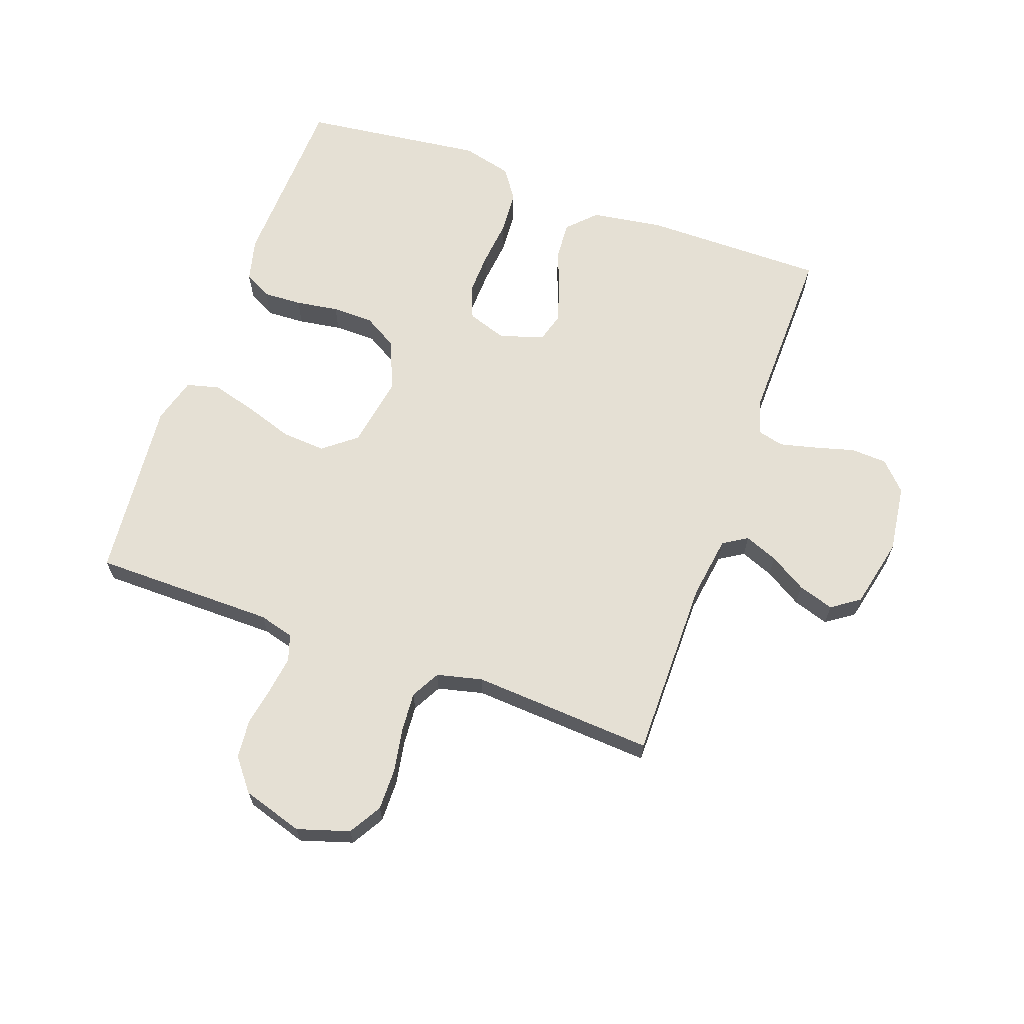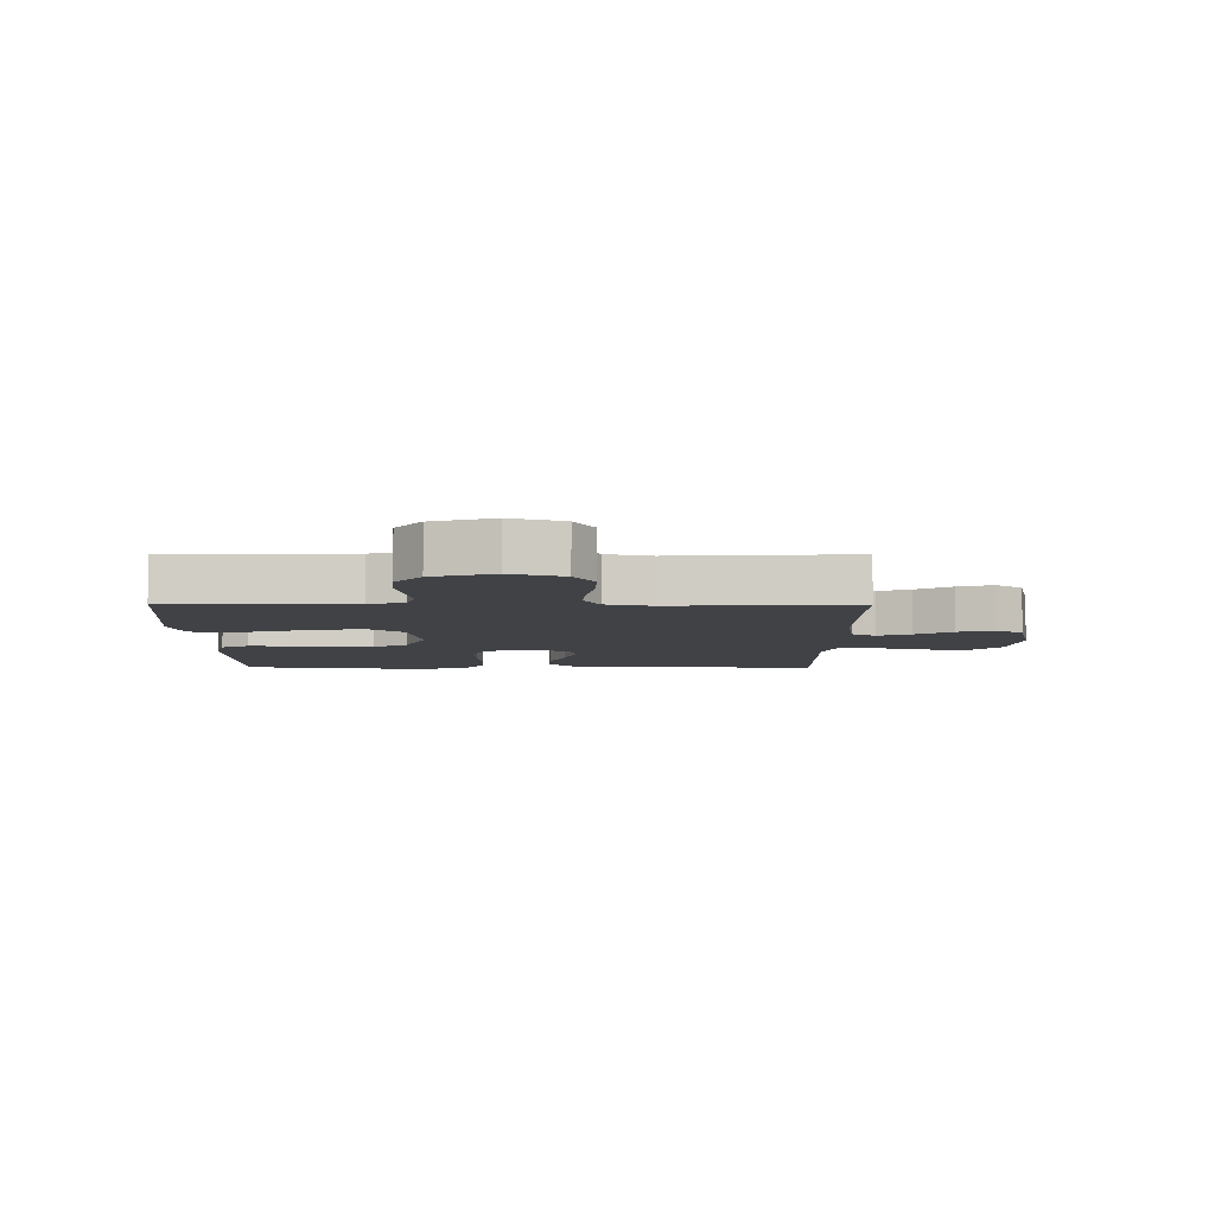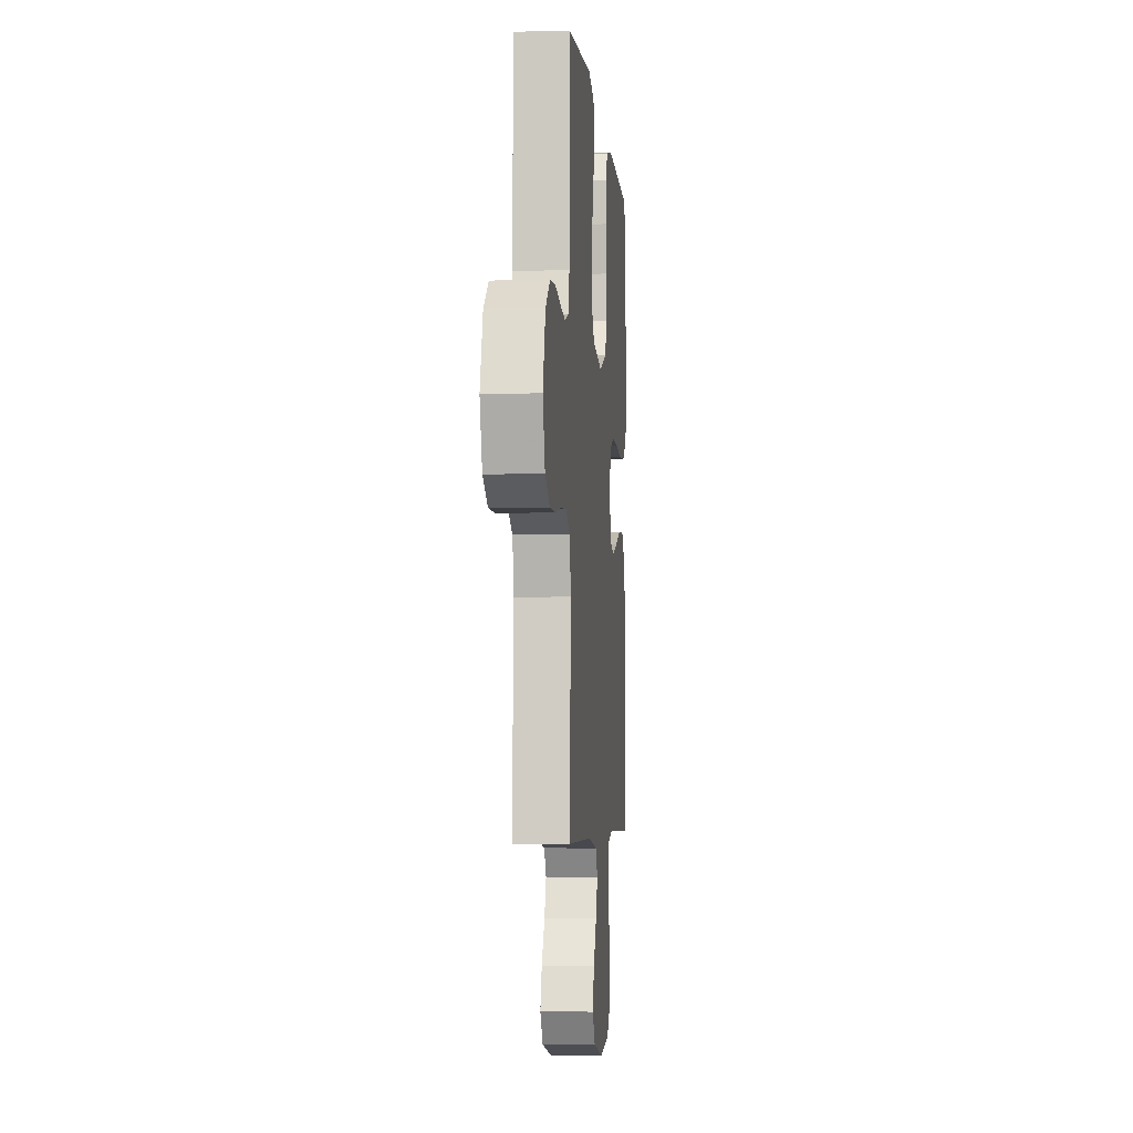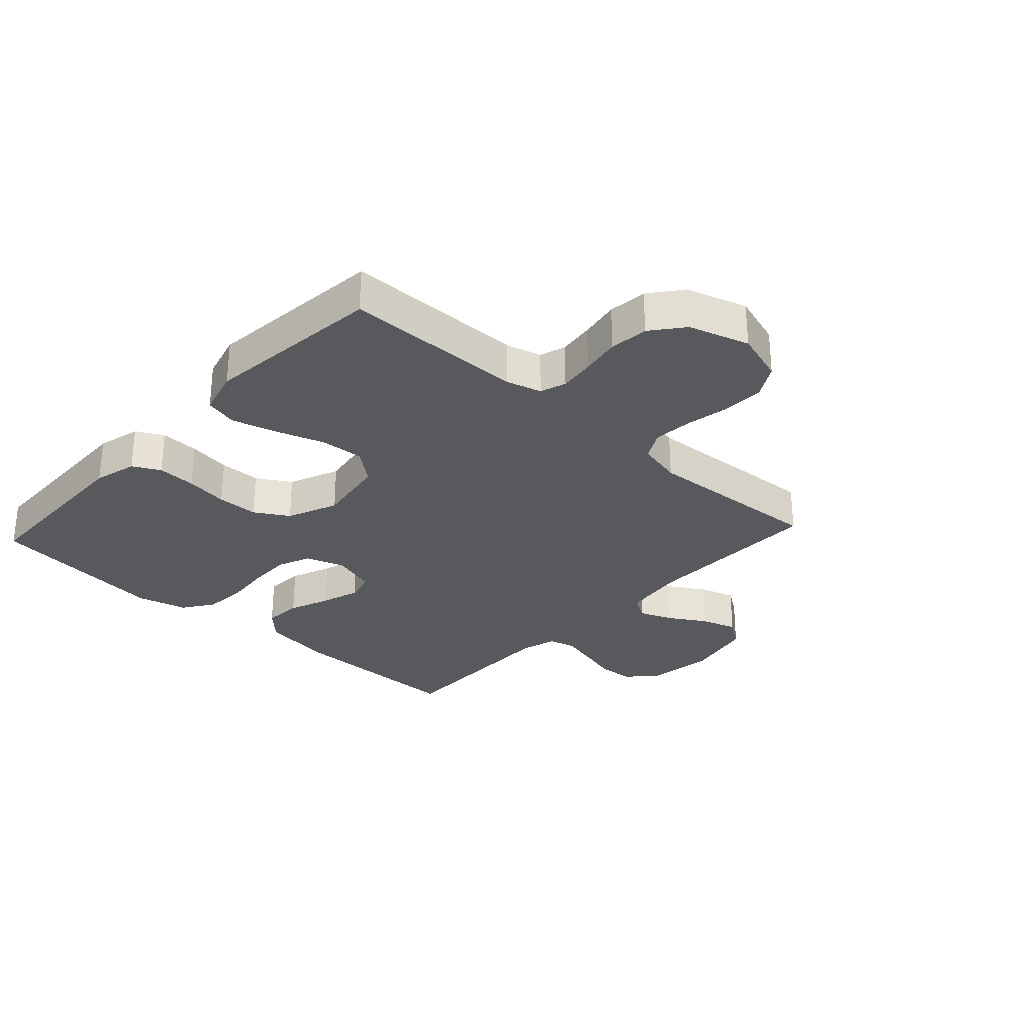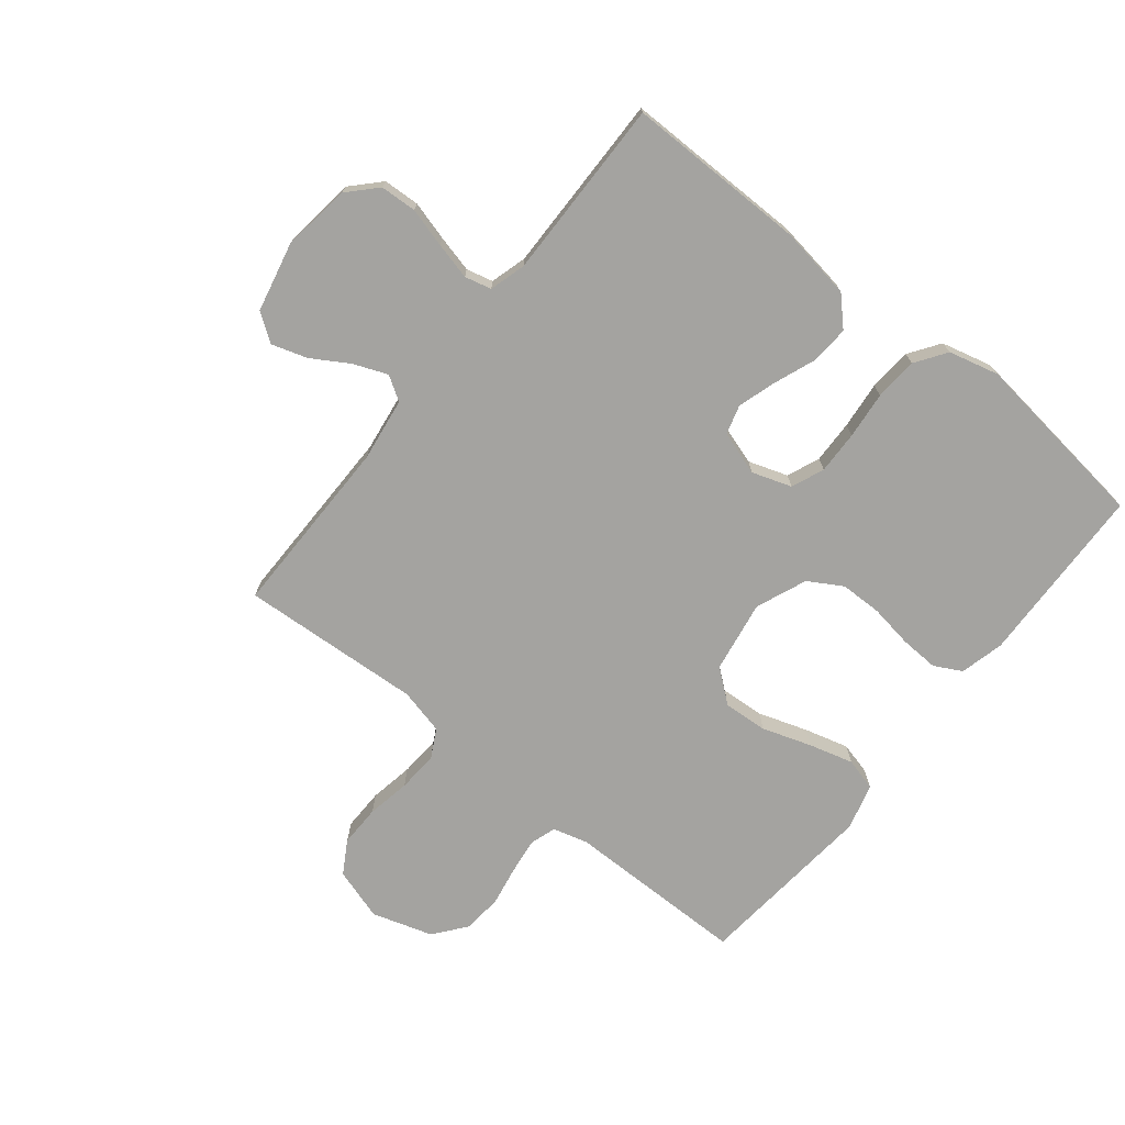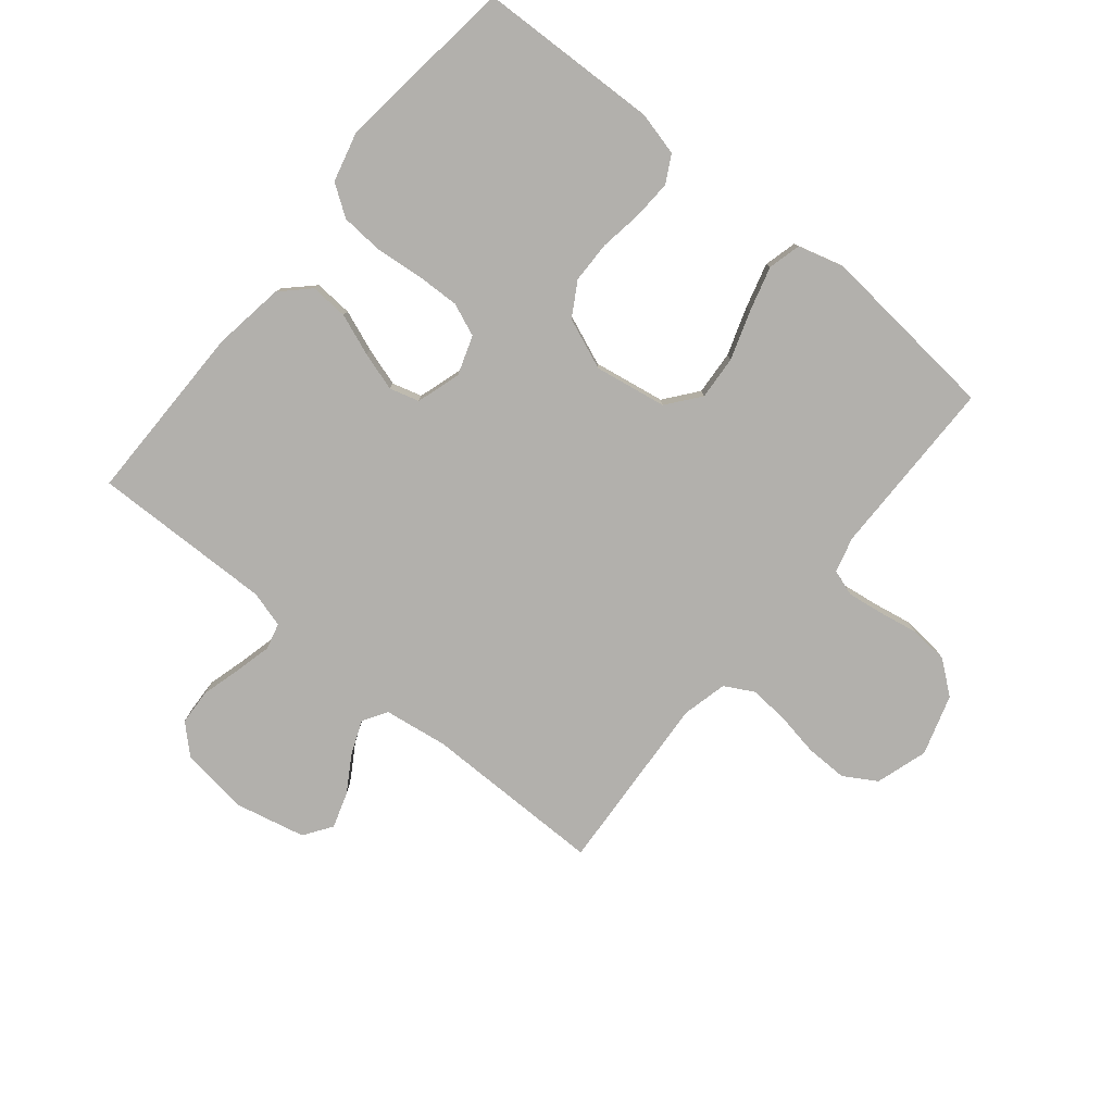
<metadata>
{"format":"obj","ext":"obj","renderer":"f3d","projection":"perspective","resolution":1024,"background":"white","views":[{"elev":65.3,"azim":109.8,"up":"+Y"},{"elev":-6.4,"azim":89.6,"up":"+Y"},{"elev":-4.6,"azim":95.1,"up":"+Z"},{"elev":-29.2,"azim":47.3,"up":"+Y"},{"elev":-72.8,"azim":-128.8,"up":"+Y"},{"elev":-78.8,"azim":-39.3,"up":"+Y"}]}
</metadata>
<code>
v 0.5 0.07 -0.5
v 0.2 0.07 -0.499
v 0.095 0.07 -0.514
v 0.07 0.07 -0.554
v 0.092 0.07 -0.609
v 0.129 0.07 -0.67
v 0.148 0.07 -0.729
v 0.116 0.07 -0.775
v 0 0.07 -0.801
v -0.113 0.07 -0.786
v -0.159 0.07 -0.742
v -0.162 0.07 -0.682
v -0.144 0.07 -0.617
v -0.129 0.07 -0.556
v -0.14 0.07 -0.512
v -0.2 0.07 -0.495
v -0.5 0.07 -0.5
v -0.499 0.07 -0.2
v -0.481 0.07 -0.081
v -0.436 0.07 -0.037
v -0.373 0.07 -0.041
v -0.305 0.07 -0.067
v -0.241 0.07 -0.087
v -0.192 0.07 -0.073
v -0.169 0.07 0
v -0.191 0.07 0.065
v -0.245 0.07 0.087
v -0.316 0.07 0.085
v -0.394 0.07 0.077
v -0.465 0.07 0.082
v -0.516 0.07 0.117
v -0.537 0.07 0.2
v -0.5 0.07 0.5
v -0.2 0.07 0.51
v -0.128 0.07 0.492
v -0.104 0.07 0.447
v -0.107 0.07 0.383
v -0.118 0.07 0.312
v -0.117 0.07 0.243
v -0.084 0.07 0.187
v 0 0.07 0.153
v 0.119 0.07 0.173
v 0.162 0.07 0.227
v 0.157 0.07 0.3
v 0.13 0.07 0.381
v 0.11 0.07 0.454
v 0.124 0.07 0.508
v 0.2 0.07 0.529
v 0.5 0.07 0.5
v 0.502 0.07 0.2
v 0.518 0.07 0.142
v 0.561 0.07 0.128
v 0.62 0.07 0.136
v 0.686 0.07 0.148
v 0.751 0.07 0.142
v 0.804 0.07 0.1
v 0.835 0.07 0
v 0.808 0.07 -0.086
v 0.754 0.07 -0.118
v 0.685 0.07 -0.117
v 0.613 0.07 -0.104
v 0.547 0.07 -0.099
v 0.499 0.07 -0.125
v 0.481 0.07 -0.2
v 0.5 0 -0.5
v 0.2 0 -0.499
v 0.095 0 -0.514
v 0.07 0 -0.554
v 0.092 0 -0.609
v 0.129 0 -0.67
v 0.148 0 -0.729
v 0.116 0 -0.775
v 0 0 -0.801
v -0.113 0 -0.786
v -0.159 0 -0.742
v -0.162 0 -0.682
v -0.144 0 -0.617
v -0.129 0 -0.556
v -0.14 0 -0.512
v -0.2 0 -0.495
v -0.5 0 -0.5
v -0.499 0 -0.2
v -0.481 0 -0.081
v -0.436 0 -0.037
v -0.373 0 -0.041
v -0.305 0 -0.067
v -0.241 0 -0.087
v -0.192 0 -0.073
v -0.169 0 0
v -0.191 0 0.065
v -0.245 0 0.087
v -0.316 0 0.085
v -0.394 0 0.077
v -0.465 0 0.082
v -0.516 0 0.117
v -0.537 0 0.2
v -0.5 0 0.5
v -0.2 0 0.51
v -0.128 0 0.492
v -0.104 0 0.447
v -0.107 0 0.383
v -0.118 0 0.312
v -0.117 0 0.243
v -0.084 0 0.187
v 0 0 0.153
v 0.119 0 0.173
v 0.162 0 0.227
v 0.157 0 0.3
v 0.13 0 0.381
v 0.11 0 0.454
v 0.124 0 0.508
v 0.2 0 0.529
v 0.5 0 0.5
v 0.502 0 0.2
v 0.518 0 0.142
v 0.561 0 0.128
v 0.62 0 0.136
v 0.686 0 0.148
v 0.751 0 0.142
v 0.804 0 0.1
v 0.835 0 0
v 0.808 0 -0.086
v 0.754 0 -0.118
v 0.685 0 -0.117
v 0.613 0 -0.104
v 0.547 0 -0.099
v 0.499 0 -0.125
v 0.481 0 -0.2
f 58 59 60 61
f 58 61 62
f 57 58 62
f 56 57 62
f 53 54 55 56
f 52 53 56 62
f 51 52 62 63
f 47 48 49 50
f 44 45 46 47
f 44 47 50 51
f 35 36 37 38
f 35 38 39
f 34 35 39
f 33 34 39
f 32 33 39 40
f 28 29 30 31
f 27 28 31 32
f 19 20 21 22
f 19 22 23
f 16 17 18 19
f 15 16 19 23
f 14 15 23 24
f 10 11 12 13
f 10 13 14
f 9 10 14
f 5 6 7 8
f 4 5 8 9
f 64 1 2
f 64 2 3
f 63 64 3
f 43 44 51 63
f 42 43 63 3
f 41 42 3 4
f 27 32 40 41
f 26 27 41
f 25 26 41 4
f 14 24 25
f 4 9 14 25
f 125 124 123 122
f 126 125 122
f 126 122 121
f 126 121 120
f 120 119 118 117
f 126 120 117 116
f 127 126 116 115
f 114 113 112 111
f 111 110 109 108
f 115 114 111 108
f 102 101 100 99
f 103 102 99
f 103 99 98
f 103 98 97
f 104 103 97 96
f 95 94 93 92
f 96 95 92 91
f 86 85 84 83
f 87 86 83
f 83 82 81 80
f 87 83 80 79
f 88 87 79 78
f 77 76 75 74
f 78 77 74
f 78 74 73
f 72 71 70 69
f 73 72 69 68
f 66 65 128
f 67 66 128
f 67 128 127
f 127 115 108 107
f 67 127 107 106
f 68 67 106 105
f 105 104 96 91
f 105 91 90
f 68 105 90 89
f 89 88 78
f 89 78 73 68
f 1 65 66 2
f 2 66 67 3
f 3 67 68 4
f 4 68 69 5
f 5 69 70 6
f 6 70 71 7
f 7 71 72 8
f 8 72 73 9
f 9 73 74 10
f 10 74 75 11
f 11 75 76 12
f 12 76 77 13
f 13 77 78 14
f 14 78 79 15
f 15 79 80 16
f 16 80 81 17
f 17 81 82 18
f 18 82 83 19
f 19 83 84 20
f 20 84 85 21
f 21 85 86 22
f 22 86 87 23
f 23 87 88 24
f 24 88 89 25
f 25 89 90 26
f 26 90 91 27
f 27 91 92 28
f 28 92 93 29
f 29 93 94 30
f 30 94 95 31
f 31 95 96 32
f 32 96 97 33
f 33 97 98 34
f 34 98 99 35
f 35 99 100 36
f 36 100 101 37
f 37 101 102 38
f 38 102 103 39
f 39 103 104 40
f 40 104 105 41
f 41 105 106 42
f 42 106 107 43
f 43 107 108 44
f 44 108 109 45
f 45 109 110 46
f 46 110 111 47
f 47 111 112 48
f 48 112 113 49
f 49 113 114 50
f 50 114 115 51
f 51 115 116 52
f 52 116 117 53
f 53 117 118 54
f 54 118 119 55
f 55 119 120 56
f 56 120 121 57
f 57 121 122 58
f 58 122 123 59
f 59 123 124 60
f 60 124 125 61
f 61 125 126 62
f 62 126 127 63
f 63 127 128 64
f 64 128 65 1

</code>
